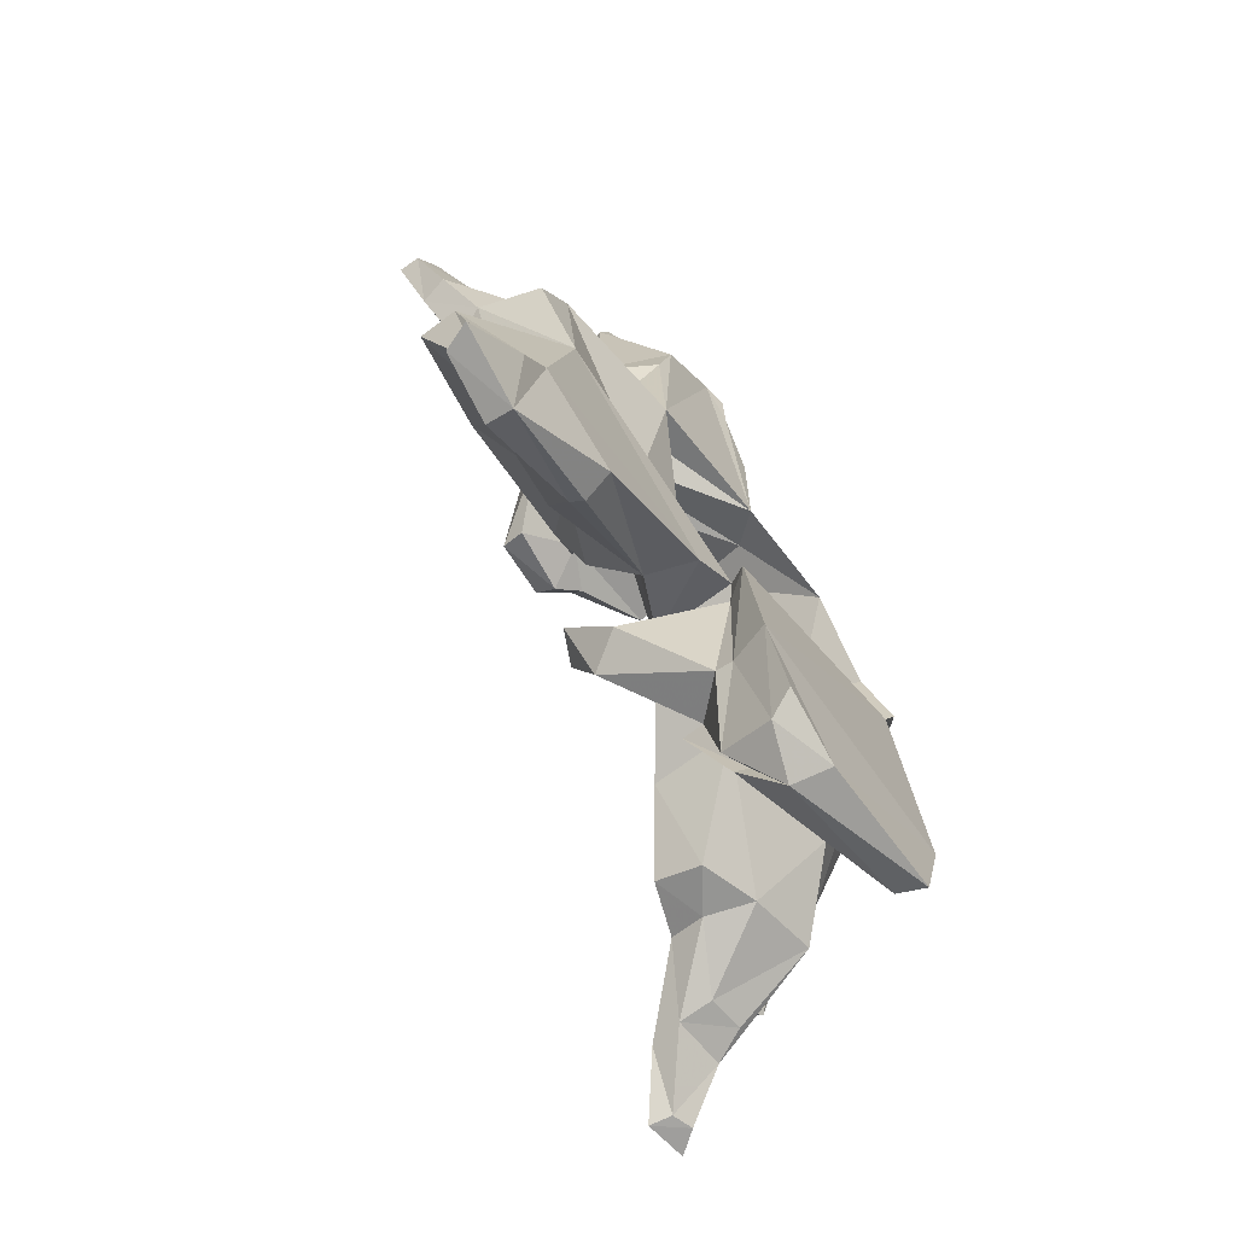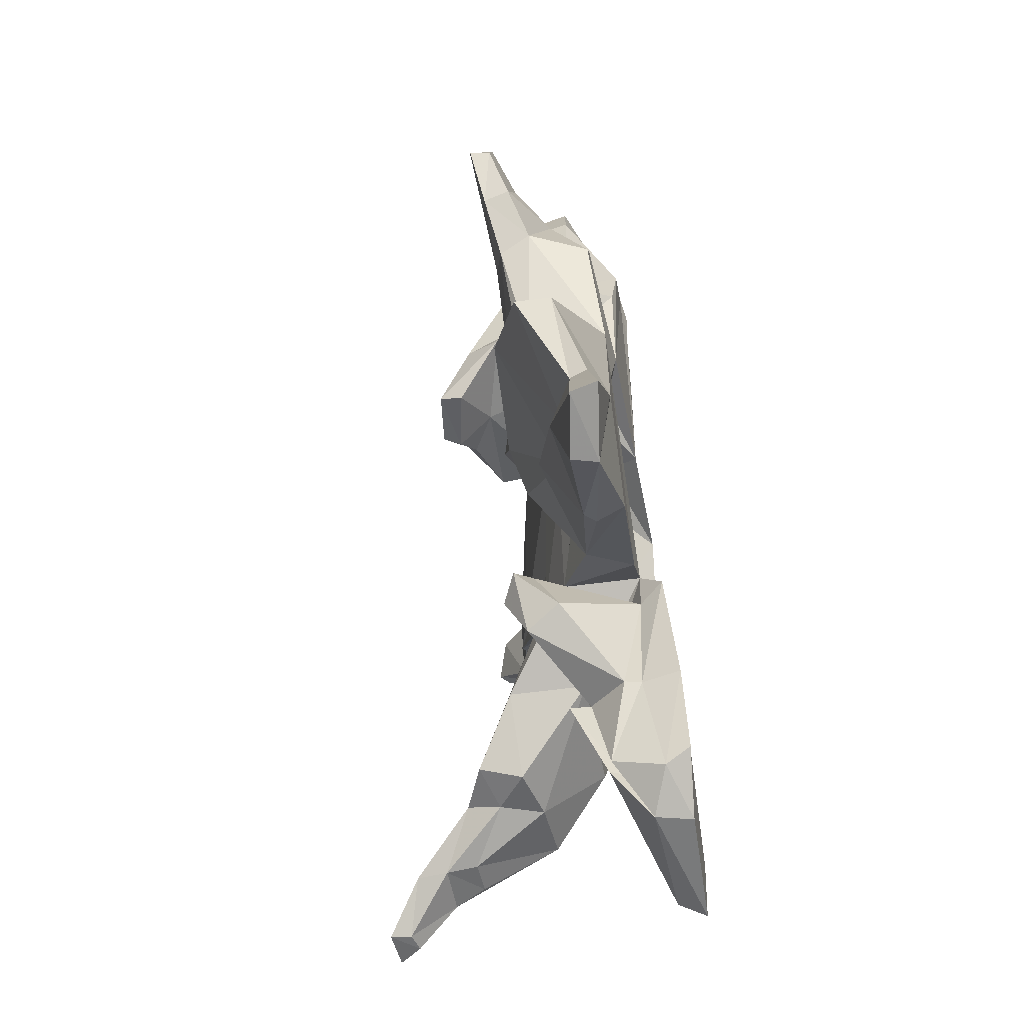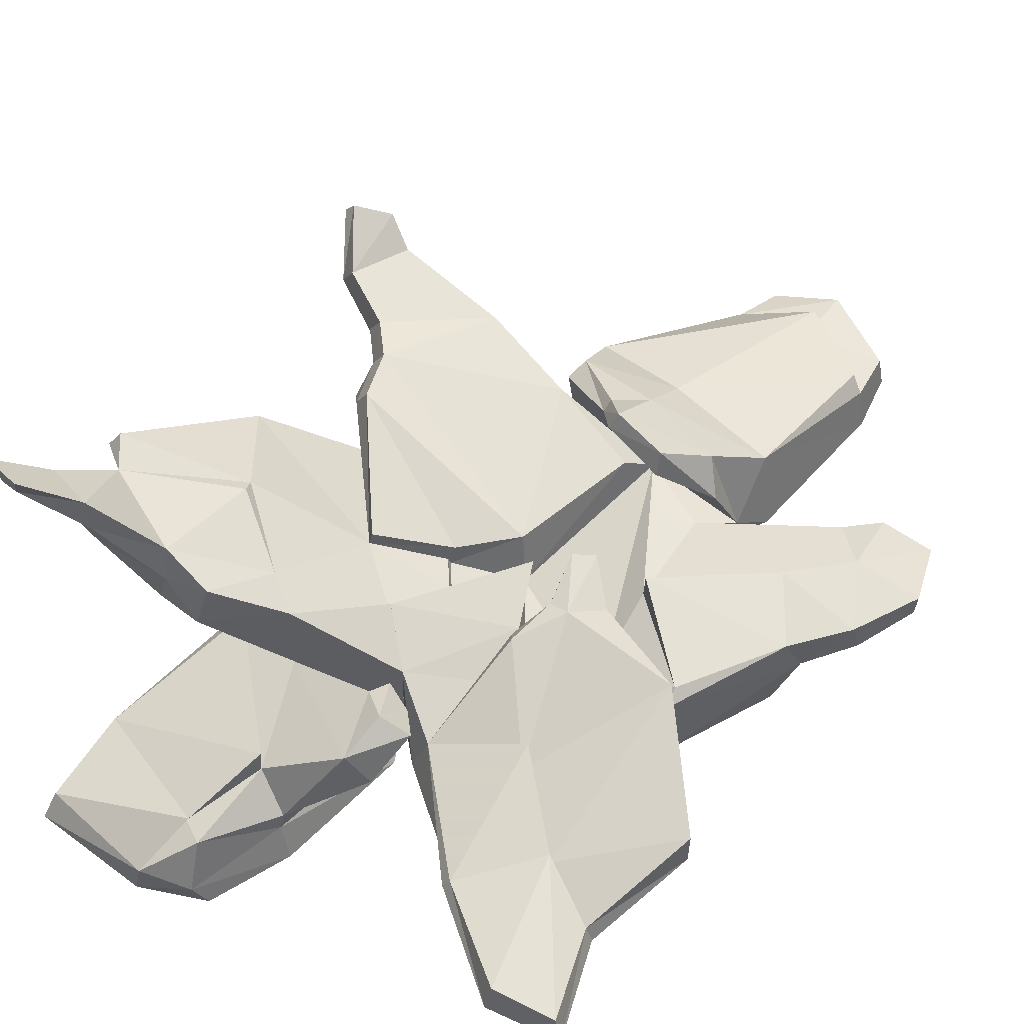
<metadata>
{"format":"obj","ext":"obj","renderer":"f3d","projection":"perspective","resolution":1024,"background":"white","views":[{"elev":-69.0,"azim":-51.9,"up":"+Z"},{"elev":-55.0,"azim":-80.6,"up":"+Z"},{"elev":51.9,"azim":-138.1,"up":"+Y"}]}
</metadata>
<code>
v -0.07 2.735 -8.52
v 2.313 4.022 -6.736
v -2.332 2.555 -3.014
v -0.664 3.451 -0.155
v -4.155 1.323 -4.662
v -0.029 1.221 -0.015
v 1.223 2.719 -3.61
v -0 -1.089 -8.525
v -2.129 -1.004 -10.23
v -2.911 1.246 -9.923
v -8.129 -1.202 -13.77
v -7.972 0.147 -14.44
v -13.1 -0.613 -17.3
v -16.51 -1.078 -16.17
v -13.57 -1.308 -12.79
v -14.52 -0.44 -11.83
v -12.21 -1.223 -10.63
v -15.51 0.982 -6.546
v -10.36 -1.024 -1.885
v -10.43 2.799 -1.88
v -7.301 1.799 -8.332
v -7.046 2.916 -7.684
v -11.13 1.11 -10.81
v -11.12 1.8 -10.81
v -6.256 1.983 -1.485
v -5.332 3.23 -0.239
v -5.33 1.585 -2.214
v -4.049 2.779 -1.831
v -2.609 3.206 -3.799
v -3.37 4.531 1.246
v -2.426 4.271 0.608
v -3.273 4.14 -2
v -14.22 0.421 -11.9
v -8.319 0.701 -14.29
v -13.19 0.67 -16.94
v -16.08 0.234 -16.05
v -5.273 -1.056 -5.147
v -3.19 4.057 -4.479
v -4.453 4.817 -2.058
v -3.447 4.617 -2.108
v -2.664 5.339 0.284
v -3.426 5.042 1.157
v -5.462 4.228 -0.437
v -10.46 4.571 -1.848
v -15.53 2.753 -6.514
v 3.008 -0.7005 -22.66
v 9.069 -1.058 -22.33
v 2.361 1.214 -19.96
v 9.833 -0.6395 -17.87
v 1.545 2.853 -16.04
v 8.659 1.032 -10.41
v -3.671 4.731 -11.69
v -2.269 3.916 -10.46
v -3.055 2.642 -13.71
v -0.1693 -1.042 -10.9
v -0.1133 0.01947 -16.55
v 1.5 1.81 -16.16
v 4.246 2.366 -11.25
v -2.11 4.318 -14.34
v -0.6803 4.755 -11.24
v -2.264 5.422 -12.19
v 9.249 -2.287 -7.397
v 10.47 -2.453 -18.55
v 9.568 -0.09553 -8.361
v 1.703 0.1135 -10.56
v -0.8453 4.295 -10.08
v 1.262 0.9865 -20.48
v 2.668 0.6485 -19.87
v 9.282 -2.38 -23.08
v 3.379 -2.467 -22.73
v -0.5923 -2.682 -16.86
v 0.5227 -2.746 -20.96
v -0.8613 -2.216 -10.18
v 0.0006998 -1.089 -8.526
v 0.9547 -1.524 -21.48
v -0.0753 -0.7965 -16.75
v 10.01 2.64 0.02372
v 5.405 4.22 -4.93
v 13.55 6.229 -3.994
v 9.906 7.794 -7.912
v 14.98 9.998 -11
v 13.63 9.771 -12.41
v 15.63 13.73 -17.67
v 14.36 11.75 -15.25
v 13.53 13.88 -17.84
v 11.67 12.2 -15.79
v 9.108 9.176 -13.78
v 9.576 8.131 -8.505
v 5.924 6.855 -10.39
v 6.662 8.176 -13.77
v 4.177 6.191 -11.25
v 2.315 4.023 -6.737
v -0.0693 2.736 -8.521
v 0.000699 -1.088 -8.526
v 4.247 2.368 -11.25
v 7.06 6.046 -14.29
v 8.965 7.483 -14.2
v 11.44 10.64 -15.88
v 2.479 3.658 -6.758
v 1.435 2.945 -3.714
v 2.613 3.071 -2.537
v 10.08 -1.184 0.01872
v 14.08 4.885 -4.319
v 13.19 4.611 -4.815
v 15.52 9.152 -11.34
v 13.75 7.099 -9.648
v -0.0293 1.223 -0.01628
v 1.225 2.721 -3.611
v 1.335 2.547 -3.683
v 2.576 2.659 -2.372
v 9.249 -2.287 -7.397
v 9.568 -0.09631 -8.361
v 10.99 -1.947 -3.385
v 8.659 1.032 -10.41
v 5.805 1.095 -6.995
v 1.703 0.1127 -10.56
v 11.54 -0.05631 -5.792
v 12.77 1.467 -5.806
v 11.59 1.884 -8.644
v 13.75 5.068 -9.46
v 13.7 5.946 -12.42
v 14.87 12.63 -17.57
v 14.05 10.6 -15.74
v 13.85 12.88 -17.66
v 13.47 9.063 -15.29
v 11.67 9.129 -15.46
v 9.806 5.364 -14.06
v 10.74 2.263 -10.93
v 13.2 5.169 -13.31
v -0.7276 4.892 6.383
v 0.4934 3.778 0.4285
v 4.369 5.24 7.615
v 11.55 6.601 2.602
v 9.347 6.229 8.293
v 13.12 6.705 3.982
v 15.06 7.294 8.071
v 16.01 7.307 5.064
v 16.48 8.522 8.521
v 17.94 9.079 7.273
v 10.44 6.549 0.2515
v 2.526 3.633 -2.13
v 5.271 4.913 -4.845
v -1.28 3.802 7.903
v -0.02961 1.222 -0.01547
v 2.576 2.659 -2.371
v 5.404 4.218 -4.929
v 2.192 -1.251 5.516
v 3.644 0.4489 6.957
v 6.948 -1.509 3.738
v 4.277 3.657 8.405
v 6.76 3.216 4.777
v 10.01 2.64 0.02453
v 10.08 -1.185 0.01953
v 11.2 5.395 0.2455
v 12.31 5.448 2.596
v 13.9 5.561 4.017
v 16.8 6.174 5.14
v 18.4 8.567 7.136
v 16.95 7.893 8.549
v 15.87 6.043 8.312
v 9.707 4.812 8.809
v 10.05 -0.1391 6.632
v 10.03 2.517 7.378
v 12.57 3.683 1.496
v 13.09 3.468 3.62
v 12.03 0.5209 4.224
v 11.82 2.622 6.275
v 10.78 4.262 8.212
v 13.55 3.384 7.469
v 14.29 4.403 4.529
v -6.003 2.541 8.649
v -6.39 1.075 10.63
v -5.315 1.378 7.541
v -4.355 -1.087 12.5
v -3.856 -0.9984 6.408
v 2.049 2.201 21.93
v 2.471 2.368 19.56
v -0.9857 3.117 23.1
v -1.198 3.074 20.21
v -4.964 2.772 21.45
v -5.724 3.204 18.74
v 4.699 5.082 11.29
v -0.9837 3.885 21.04
v -0.09368 5.845 11.03
v -5.12 4.014 18.87
v -5.605 5.006 11.02
v -0.4767 7.553 8.421
v -4.595 7.068 7.994
v -0.7307 9.114 5.687
v -3.544 8.782 5.395
v 3.674 7.142 8.521
v 0.6423 8.075 6.827
v -1.58 -1.273 17.81
v -0.5397 -1.296 18.65
v -3.659 -1.348 15.78
v 0.4293 -1.514 18.07
v 0.6843 -1.434 15.82
v 2.191 -1.25 5.516
v 2.078 -1.326 11.76
v -6.107 1.193 18.72
v -5.213 1.307 21.56
v 4.276 3.657 8.405
v 3.644 0.4486 6.958
v 4.948 0.8806 11.21
v 2.851 0.2636 18.13
v 2.047 1.009 21.97
v -1.047 1.128 23.35
v -1.28 3.802 7.903
v -4.871 3.389 6.786
v -5.555 5.323 7.285
v -1.213 6.425 6.54
v 3.938 6.552 7.565
v 0.7053 7.547 6.374
v -0.4357 8.213 5.356
v -3.642 7.612 5.014
v -10.36 -1.024 -1.885
v -13.24 2.333 4.303
v -12.32 -0.561 3.634
v -11.61 1.402 7.842
v -10.49 -0.495 6.664
v -5.315 1.377 7.541
v -3.857 -0.999 6.407
v -4.156 1.324 -4.662
v -5.331 1.586 -2.214
v -0.03039 1.222 -0.01512
v -6.257 1.984 -1.485
v -1.28 3.802 7.903
v -10.26 4.519 6.498
v -5.689 4.465 2.034
v -5.801 3.579 1.794
v -10.19 3.371 -1.178
v -4.871 3.388 6.785
v -10.64 4.432 10.5
v -10.7 3.487 10.52
v -12.06 3.865 11.62
v -12.11 4.866 11.75
v -14.73 4.05 11.73
v -14.88 5.254 11.63
v -15.96 3.986 9.059
v -16.01 4.988 9.189
v -10.43 2.799 -1.88
v -3.453 3.716 5.55
v -4.061 0.346 -0.7451
v -6.004 2.539 8.648
v -12.74 3.882 3.69
v -14.66 4.432 6.146
v -14.89 3.157 6.387
v -12.57 4.887 9.062
v -13.08 3.048 9.707
o ROOT
f 3 2 1
f 4 2 3
f 4 4 3
f 5 4 4
f 5 5 4
f 3 5 5
f 6 3 5
f 4 3 6
f 4 4 6
f 6 4 4
f 6 6 4
f 4 6 6
f 7 4 6
f 2 4 7
f 2 2 7
f 8 2 2
f 8 8 2
f 1 8 8
f 9 1 8
f 10 1 9
f 11 10 9
f 12 10 11
f 13 12 11
f 13 12 13
f 14 13 13
f 14 13 14
f 15 14 14
f 16 14 15
f 17 16 15
f 18 16 17
f 19 18 17
f 20 18 19
f 20 20 19
f 10 20 20
f 10 10 20
f 21 10 10
f 22 21 10
f 23 21 22
f 24 23 22
f 24 23 24
f 20 24 24
f 20 24 20
f 25 20 20
f 26 20 25
f 27 26 25
f 28 26 27
f 5 28 27
f 29 28 5
f 10 29 5
f 10 29 10
f 30 10 10
f 30 10 30
f 26 30 30
f 31 30 26
f 28 31 26
f 32 31 28
f 29 32 28
f 29 32 29
f 33 29 29
f 33 29 33
f 23 33 33
f 24 33 23
f 24 24 23
f 10 24 24
f 10 10 24
f 22 10 10
f 34 22 10
f 24 22 34
f 35 24 34
f 24 24 35
f 36 24 35
f 33 24 36
f 33 33 36
f 14 33 33
f 14 14 33
f 15 14 14
f 13 15 14
f 17 15 13
f 11 17 13
f 17 17 11
f 9 17 11
f 19 17 9
f 37 19 9
f 19 19 37
f 25 19 37
f 20 19 25
f 20 20 25
f 10 20 20
f 10 10 20
f 38 10 10
f 21 38 10
f 38 38 21
f 39 38 21
f 40 38 39
f 39 40 39
f 41 40 39
f 39 41 39
f 42 41 39
f 39 42 39
f 43 42 39
f 39 43 39
f 44 43 39
f 21 44 39
f 44 44 21
f 23 44 21
f 45 44 23
f 33 45 23
f 33 45 33
f 1 33 33
f 1 33 1
f 5 1 1
f 8 1 5
f 8 8 5
f 9 8 8
f 8 9 8
f 37 9 8
f 5 37 8
f 37 37 5
f 27 37 5
f 25 37 27
f 25 25 27
f 10 25 25
f 10 10 25
f 29 10 10
f 38 29 10
f 29 29 38
f 40 29 38
f 32 29 40
f 41 32 40
f 31 32 41
f 42 31 41
f 30 31 42
f 43 30 42
f 26 30 43
f 43 26 43
f 20 26 43
f 44 20 43
f 20 20 44
f 45 20 44
f 18 20 45
f 33 18 45
f 16 18 33
f 33 16 33
f 14 16 33
f 36 14 33
f 13 14 36
f 35 13 36
f 13 13 35
f 34 13 35
f 12 13 34
f 10 12 34
f 10 12 10
f 3 10 10
f 3 10 3
f 1 3 3
f 5 3 1
f 5 5 1
f 1 5 5
f 1 1 5
f 5 1 1
f 10 5 1
f 10 5 10
f 6 10 10
f 6 10 6
f 5 6 6
f 7 6 5
f 1 7 5
f 2 7 1
o FRAG04
f 48 47 46
f 49 47 48
f 50 49 48
f 51 49 50
f 51 51 50
f 52 51 51
f 52 52 51
f 53 52 52
f 54 53 52
f 55 53 54
f 56 55 54
f 56 55 56
f 51 56 56
f 51 56 51
f 57 51 51
f 58 51 57
f 59 58 57
f 60 58 59
f 61 60 59
f 61 60 61
f 62 61 61
f 62 61 62
f 63 62 62
f 64 62 63
f 49 64 63
f 51 64 49
f 51 51 49
f 65 51 51
f 65 65 51
f 55 65 65
f 66 55 65
f 53 55 66
f 53 53 66
f 57 53 53
f 57 57 53
f 67 57 57
f 68 67 57
f 46 67 68
f 46 46 68
f 46 46 46
f 46 46 46
f 48 46 46
f 68 48 46
f 50 48 68
f 57 50 68
f 51 50 57
f 51 51 57
f 64 51 51
f 64 64 51
f 62 64 64
f 51 62 64
f 65 62 51
f 58 65 51
f 58 65 58
f 69 58 58
f 69 58 69
f 63 69 69
f 70 69 63
f 71 70 63
f 72 70 71
f 72 72 71
f 63 72 72
f 63 63 72
f 71 63 63
f 62 71 63
f 73 71 62
f 62 73 62
f 74 73 62
f 65 74 62
f 65 74 65
f 46 65 65
f 46 65 46
f 75 46 46
f 67 46 75
f 76 67 75
f 67 67 76
f 56 67 76
f 57 67 56
f 57 57 56
f 55 57 57
f 55 55 57
f 73 55 55
f 76 73 55
f 71 73 76
f 75 71 76
f 72 71 75
f 75 72 75
f 70 72 75
f 46 70 75
f 69 70 46
f 47 69 46
f 63 69 47
f 49 63 47
f 49 63 49
f 57 49 49
f 57 49 57
f 56 57 57
f 59 57 56
f 54 59 56
f 59 59 54
f 52 59 54
f 61 59 52
f 53 61 52
f 61 61 53
f 66 61 53
f 60 61 66
f 65 60 66
f 58 60 65
f 58 58 65
f 74 58 58
f 74 74 58
f 73 74 74
f 55 73 74
f 55 73 55
f 55 55 55
f 55 55 55
f 56 55 55
f 76 55 56
f 76 76 56
f 74 76 76
f 74 74 76
f 55 74 74
f 65 55 74
o FRAG03
f 79 78 77
f 80 78 79
f 81 80 79
f 82 80 81
f 82 82 81
f 83 82 82
f 83 83 82
f 84 83 83
f 85 84 83
f 84 84 85
f 86 84 85
f 82 84 86
f 87 82 86
f 88 82 87
f 87 88 87
f 89 88 87
f 90 89 87
f 89 89 90
f 91 89 90
f 92 89 91
f 93 92 91
f 93 92 93
f 94 93 93
f 94 93 94
f 93 94 94
f 95 94 93
f 91 95 93
f 96 95 91
f 90 96 91
f 97 96 90
f 87 97 90
f 98 97 87
f 86 98 87
f 86 98 86
f 89 86 86
f 89 86 89
f 80 89 89
f 88 89 80
f 82 88 80
f 82 88 82
f 80 82 82
f 80 82 80
f 89 80 80
f 78 80 89
f 99 78 89
f 78 78 99
f 100 78 99
f 101 78 100
f 101 101 100
f 102 101 101
f 102 102 101
f 103 102 102
f 104 103 102
f 105 103 104
f 106 105 104
f 82 105 106
f 82 82 106
f 107 82 82
f 107 107 82
f 108 107 107
f 109 108 107
f 92 108 109
f 99 92 109
f 89 92 99
f 89 89 99
f 78 89 89
f 78 78 89
f 110 78 78
f 101 110 78
f 109 110 101
f 100 109 101
f 99 109 100
f 99 99 100
f 111 99 99
f 111 111 99
f 112 111 111
f 113 112 111
f 114 112 113
f 113 114 113
f 78 114 113
f 102 78 113
f 77 78 102
f 77 77 102
f 102 77 77
f 102 102 77
f 77 102 102
f 103 77 102
f 79 77 103
f 105 79 103
f 81 79 105
f 82 81 105
f 82 81 82
f 110 82 82
f 110 82 110
f 107 110 110
f 78 110 107
f 115 78 107
f 114 78 115
f 115 114 115
f 95 114 115
f 115 95 115
f 116 95 115
f 115 116 115
f 94 116 115
f 107 94 115
f 94 94 107
f 108 94 107
f 94 94 108
f 92 94 108
f 93 94 92
f 93 93 92
f 117 93 93
f 117 117 93
f 118 117 117
f 119 118 117
f 120 118 119
f 121 120 119
f 121 120 121
f 122 121 121
f 122 121 122
f 123 122 122
f 124 122 123
f 123 124 123
f 98 124 123
f 125 98 123
f 98 98 125
f 126 98 125
f 97 98 126
f 127 97 126
f 96 97 127
f 127 96 127
f 95 96 127
f 128 95 127
f 119 95 128
f 128 119 128
f 121 119 128
f 129 121 128
f 123 121 129
f 129 123 129
f 125 123 129
f 129 125 129
f 126 125 129
f 129 126 129
f 127 126 129
f 128 127 129
f 128 127 128
f 98 128 128
f 98 128 98
f 86 98 98
f 124 98 86
f 85 124 86
f 122 124 85
f 83 122 85
f 122 122 83
f 84 122 83
f 123 122 84
f 82 123 84
f 121 123 82
f 82 121 82
f 120 121 82
f 106 120 82
f 120 120 106
f 104 120 106
f 118 120 104
f 102 118 104
f 118 118 102
f 113 118 102
f 117 118 113
f 111 117 113
f 117 117 111
f 112 117 111
f 119 117 112
f 114 119 112
f 95 119 114
f 95 95 114
f 107 95 95
f 107 107 95
f 109 107 107
f 110 109 107
f 110 109 110
f 94 110 110
f 94 110 94
f 95 94 94
f 116 94 95
o FRAG02
f 132 131 130
f 133 131 132
f 134 133 132
f 135 133 134
f 136 135 134
f 137 135 136
f 138 137 136
f 139 137 138
f 139 139 138
f 133 139 139
f 133 133 139
f 131 133 133
f 140 131 133
f 141 131 140
f 142 141 140
f 142 141 142
f 143 142 142
f 143 142 143
f 130 143 143
f 144 143 130
f 131 144 130
f 145 144 131
f 141 145 131
f 146 145 141
f 142 146 141
f 142 146 142
f 147 142 142
f 147 142 147
f 148 147 147
f 149 147 148
f 150 149 148
f 151 149 150
f 143 151 150
f 151 151 143
f 144 151 143
f 152 151 144
f 145 152 144
f 146 152 145
f 146 146 145
f 151 146 146
f 151 151 146
f 149 151 151
f 152 149 151
f 153 149 152
f 153 153 152
f 142 153 153
f 142 142 153
f 146 142 142
f 140 146 142
f 154 146 140
f 140 154 140
f 155 154 140
f 133 155 140
f 155 155 133
f 135 155 133
f 156 155 135
f 137 156 135
f 157 156 137
f 139 157 137
f 158 157 139
f 139 158 139
f 159 158 139
f 138 159 139
f 159 159 138
f 136 159 138
f 160 159 136
f 134 160 136
f 161 160 134
f 132 161 134
f 150 161 132
f 132 150 132
f 143 150 132
f 130 143 132
f 130 143 130
f 147 130 130
f 147 130 147
f 149 147 147
f 148 147 149
f 162 148 149
f 148 148 162
f 163 148 162
f 150 148 163
f 150 150 163
f 146 150 150
f 146 146 150
f 152 146 146
f 154 152 146
f 164 152 154
f 155 164 154
f 164 164 155
f 165 164 155
f 166 164 165
f 165 166 165
f 162 166 165
f 167 162 165
f 163 162 167
f 163 163 167
f 162 163 163
f 162 162 163
f 166 162 162
f 149 166 162
f 166 166 149
f 153 166 149
f 164 166 153
f 152 164 153
f 152 164 152
f 150 152 152
f 150 152 150
f 163 150 150
f 161 150 163
f 168 161 163
f 160 161 168
f 168 160 168
f 169 160 168
f 163 169 168
f 169 169 163
f 167 169 163
f 170 169 167
f 165 170 167
f 170 170 165
f 155 170 165
f 170 170 155
f 156 170 155
f 170 170 156
f 157 170 156
f 169 170 157
f 157 169 157
f 160 169 157
f 158 160 157
f 159 160 158
o FRAG01
f 173 172 171
f 174 172 173
f 175 174 173
f 175 174 175
f 176 175 175
f 176 175 176
f 177 176 176
f 178 176 177
f 179 178 177
f 180 178 179
f 181 180 179
f 181 180 181
f 177 181 181
f 177 181 177
f 182 177 177
f 183 177 182
f 184 183 182
f 185 183 184
f 184 185 184
f 186 185 184
f 187 186 184
f 188 186 187
f 189 188 187
f 190 188 189
f 190 190 189
f 182 190 190
f 182 182 190
f 184 182 182
f 191 184 182
f 187 184 191
f 192 187 191
f 189 187 192
f 189 189 192
f 193 189 189
f 193 193 189
f 194 193 193
f 195 194 193
f 175 194 195
f 174 175 195
f 174 175 174
f 196 174 174
f 196 174 196
f 194 196 196
f 197 196 194
f 198 197 194
f 199 197 198
f 199 199 198
f 186 199 199
f 186 186 199
f 185 186 186
f 181 185 186
f 183 185 181
f 179 183 181
f 177 183 179
f 177 177 179
f 174 177 177
f 174 174 177
f 172 174 174
f 195 172 174
f 200 172 195
f 193 200 195
f 200 200 193
f 194 200 193
f 201 200 194
f 201 201 194
f 202 201 201
f 202 202 201
f 203 202 202
f 204 203 202
f 198 203 204
f 204 198 204
f 199 198 204
f 205 199 204
f 197 199 205
f 206 197 205
f 196 197 206
f 206 196 206
f 194 196 206
f 207 194 206
f 201 194 207
f 201 201 207
f 202 201 201
f 202 202 201
f 208 202 202
f 203 208 202
f 171 208 203
f 203 171 203
f 209 171 203
f 198 209 203
f 173 209 198
f 198 173 198
f 175 173 198
f 194 175 198
f 194 175 194
f 171 194 194
f 171 194 171
f 210 171 171
f 208 171 210
f 211 208 210
f 202 208 211
f 211 202 211
f 212 202 211
f 211 212 211
f 213 212 211
f 211 213 211
f 214 213 211
f 211 214 211
f 215 214 211
f 210 215 211
f 210 215 210
f 178 210 210
f 178 210 178
f 180 178 178
f 201 178 180
f 181 201 180
f 200 201 181
f 186 200 181
f 172 200 186
f 186 172 186
f 171 172 186
f 188 171 186
f 210 171 188
f 190 210 188
f 215 210 190
f 190 215 190
f 214 215 190
f 189 214 190
f 213 214 189
f 192 213 189
f 213 213 192
f 191 213 192
f 212 213 191
f 182 212 191
f 202 212 182
f 182 202 182
f 204 202 182
f 177 204 182
f 205 204 177
f 176 205 177
f 206 205 176
f 178 206 176
f 207 206 178
f 201 207 178
f 201 207 201
f 171 201 201
f 171 201 171
f 209 171 171
f 173 171 209
o FRAG05
f 218 217 216
f 219 217 218
f 220 219 218
f 221 219 220
f 222 221 220
f 222 221 222
f 223 222 222
f 223 222 223
f 224 223 223
f 225 223 224
f 226 225 224
f 227 225 226
f 227 227 226
f 228 227 227
f 228 228 227
f 229 228 228
f 230 229 228
f 231 229 230
f 231 231 230
f 232 231 231
f 232 232 231
f 221 232 232
f 233 221 232
f 234 221 233
f 233 234 233
f 235 234 233
f 236 235 233
f 237 235 236
f 238 237 236
f 239 237 238
f 240 239 238
f 240 239 240
f 241 240 240
f 241 240 241
f 231 241 241
f 226 241 231
f 230 226 231
f 227 226 230
f 242 227 230
f 242 227 242
f 218 242 242
f 218 242 218
f 216 218 218
f 220 218 216
f 243 220 216
f 222 220 243
f 225 222 243
f 221 222 225
f 225 221 225
f 232 221 225
f 227 232 225
f 244 232 227
f 244 244 227
f 216 244 244
f 216 216 244
f 241 216 216
f 217 241 216
f 245 241 217
f 217 245 217
f 246 245 217
f 247 246 217
f 246 246 247
f 239 246 247
f 240 246 239
f 240 240 239
f 231 240 240
f 231 231 240
f 229 231 231
f 245 229 231
f 228 229 245
f 246 228 245
f 248 228 246
f 240 248 246
f 248 248 240
f 238 248 240
f 248 248 238
f 236 248 238
f 248 248 236
f 233 248 236
f 228 248 233
f 232 228 233
f 230 228 232
f 232 230 232
f 242 230 232
f 227 242 232
f 227 242 227
f 241 227 227
f 241 227 241
f 226 241 241
f 216 241 226
f 224 216 226
f 216 216 224
f 223 216 224
f 243 216 223
f 225 243 223
f 225 243 225
f 217 225 225
f 217 225 217
f 219 217 217
f 247 217 219
f 249 247 219
f 239 247 249
f 249 239 249
f 237 239 249
f 249 237 249
f 235 237 249
f 249 235 249
f 234 235 249
f 219 234 249
f 221 234 219
f 221 221 219
f 245 221 221
f 245 245 221
f 241 245 245
f 231 241 245
f 231 241 231
f 227 231 231
f 227 231 227
f 232 227 227
f 244 227 232

</code>
